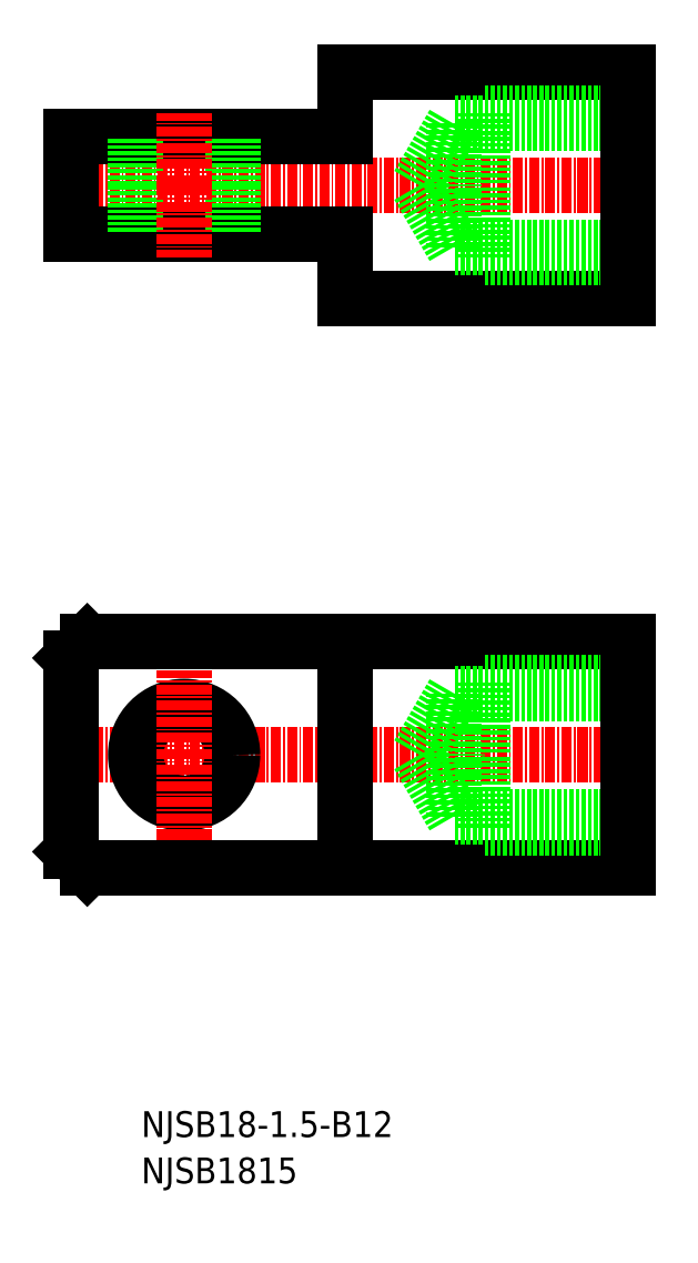
<metadata>
{"format":"dxf","ext":"dxf","renderer":"ezdxf+matplotlib","layout":"modelspace","background":"white","min_lineweight":24,"dpi":150}
</metadata>
<code>
0
SECTION
2
ENTITIES
0
TEXT
8
0
10
59.09
20
299.6
30
0
40
3.2
1
NJSB18-1.5-B12
0
TEXT
8
0
10
59.09
20
293.9
30
0
40
3.2
1
NJSB1815
0
LINE
8
0
10
119.4
20
360.9
30
0
11
52.39
21
360.9
31
0
0
LINE
8
0
10
119.4
20
332.9
30
0
11
52.39
21
332.9
31
0
0
LINE
8
0
10
119.4
20
337.9
30
0
11
101.4
21
337.9
31
0
0
LINE
8
0
10
119.4
20
339.3
30
0
11
97.79
21
339.3
31
0
0
LINE
8
0
10
119.4
20
354.6
30
0
11
97.79
21
354.6
31
0
0
LINE
8
0
10
119.4
20
355.9
30
0
11
101.4
21
355.9
31
0
0
LINE
8
CENTER
10
122.4
20
346.9
30
0
11
47.39
21
346.9
31
0
0
LINE
8
0
10
119.4
20
346.9
30
0
11
119.4
21
332.9
31
0
0
LINE
8
0
10
119.4
20
346.9
30
0
11
119.4
21
360.9
31
0
0
CIRCLE
8
0
10
64.39
20
346.9
30
0
40
6
0
LINE
8
0
10
84.39
20
332.9
30
0
11
84.39
21
346.9
31
0
0
LINE
8
0
10
101.4
20
337.9
30
0
11
101.4
21
346.9
31
0
0
LINE
8
0
10
97.79
20
339.3
30
0
11
97.79
21
346.9
31
0
0
LINE
8
0
10
97.79
20
339.3
30
0
11
93.38
21
346.9
31
0
0
LINE
8
0
10
97.79
20
354.6
30
0
11
93.38
21
346.9
31
0
0
LINE
8
0
10
97.79
20
354.6
30
0
11
97.79
21
346.9
31
0
0
LINE
8
0
10
101.4
20
355.9
30
0
11
101.4
21
346.9
31
0
0
LINE
8
0
10
84.39
20
360.9
30
0
11
84.39
21
346.9
31
0
0
LINE
8
0
10
50.39
20
334.9
30
0
11
50.39
21
346.9
31
0
0
LINE
8
CENTER
10
64.39
20
336.4
30
0
11
64.39
21
357.4
31
0
0
LINE
8
0
10
52.39
20
332.9
30
0
11
50.39
21
334.9
31
0
0
LINE
8
0
10
52.39
20
360.9
30
0
11
50.39
21
358.9
31
0
0
LINE
8
0
10
50.39
20
358.9
30
0
11
50.39
21
346.9
31
0
0
LINE
8
0
10
119.4
20
431.5
30
0
11
84.39
21
431.5
31
0
0
LINE
8
0
10
119.4
20
403.5
30
0
11
84.39
21
403.5
31
0
0
LINE
8
0
10
119.4
20
408.5
30
0
11
101.4
21
408.5
31
0
0
LINE
8
0
10
119.4
20
409.8
30
0
11
97.79
21
409.8
31
0
0
LINE
8
0
10
119.4
20
425.1
30
0
11
97.79
21
425.1
31
0
0
LINE
8
0
10
119.4
20
426.5
30
0
11
101.4
21
426.5
31
0
0
LINE
8
CENTER
10
122.4
20
417.5
30
0
11
47.39
21
417.5
31
0
0
LINE
8
0
10
119.4
20
417.5
30
0
11
119.4
21
431.5
31
0
0
LINE
8
0
10
119.4
20
417.5
30
0
11
119.4
21
403.5
31
0
0
LINE
8
0
10
84.39
20
423.5
30
0
11
50.39
21
423.5
31
0
0
LINE
8
0
10
84.39
20
411.5
30
0
11
50.39
21
411.5
31
0
0
LINE
8
0
10
97.79
20
425.1
30
0
11
93.38
21
417.5
31
0
0
LINE
8
0
10
97.79
20
425.1
30
0
11
97.79
21
417.5
31
0
0
LINE
8
0
10
101.4
20
426.5
30
0
11
101.4
21
417.5
31
0
0
LINE
8
0
10
70.39
20
417.5
30
0
11
70.39
21
423.5
31
0
0
LINE
8
0
10
101.4
20
408.5
30
0
11
101.4
21
417.5
31
0
0
LINE
8
0
10
97.79
20
409.8
30
0
11
97.79
21
417.5
31
0
0
LINE
8
0
10
97.79
20
409.8
30
0
11
93.38
21
417.5
31
0
0
LINE
8
0
10
84.39
20
403.5
30
0
11
84.39
21
411.5
31
0
0
LINE
8
0
10
70.39
20
417.5
30
0
11
70.39
21
411.5
31
0
0
LINE
8
0
10
84.39
20
431.5
30
0
11
84.39
21
423.5
31
0
0
LINE
8
0
10
50.39
20
423.5
30
0
11
50.39
21
417.5
31
0
0
LINE
8
0
10
58.39
20
417.5
30
0
11
58.39
21
423.5
31
0
0
LINE
8
CENTER
10
64.39
20
417.5
30
0
11
64.39
21
426.5
31
0
0
LINE
8
0
10
58.39
20
417.5
30
0
11
58.39
21
411.5
31
0
0
LINE
8
CENTER
10
64.39
20
417.5
30
0
11
64.39
21
408.5
31
0
0
LINE
8
0
10
50.39
20
411.5
30
0
11
50.39
21
417.5
31
0
0
ENDSEC
0
EOF

</code>
